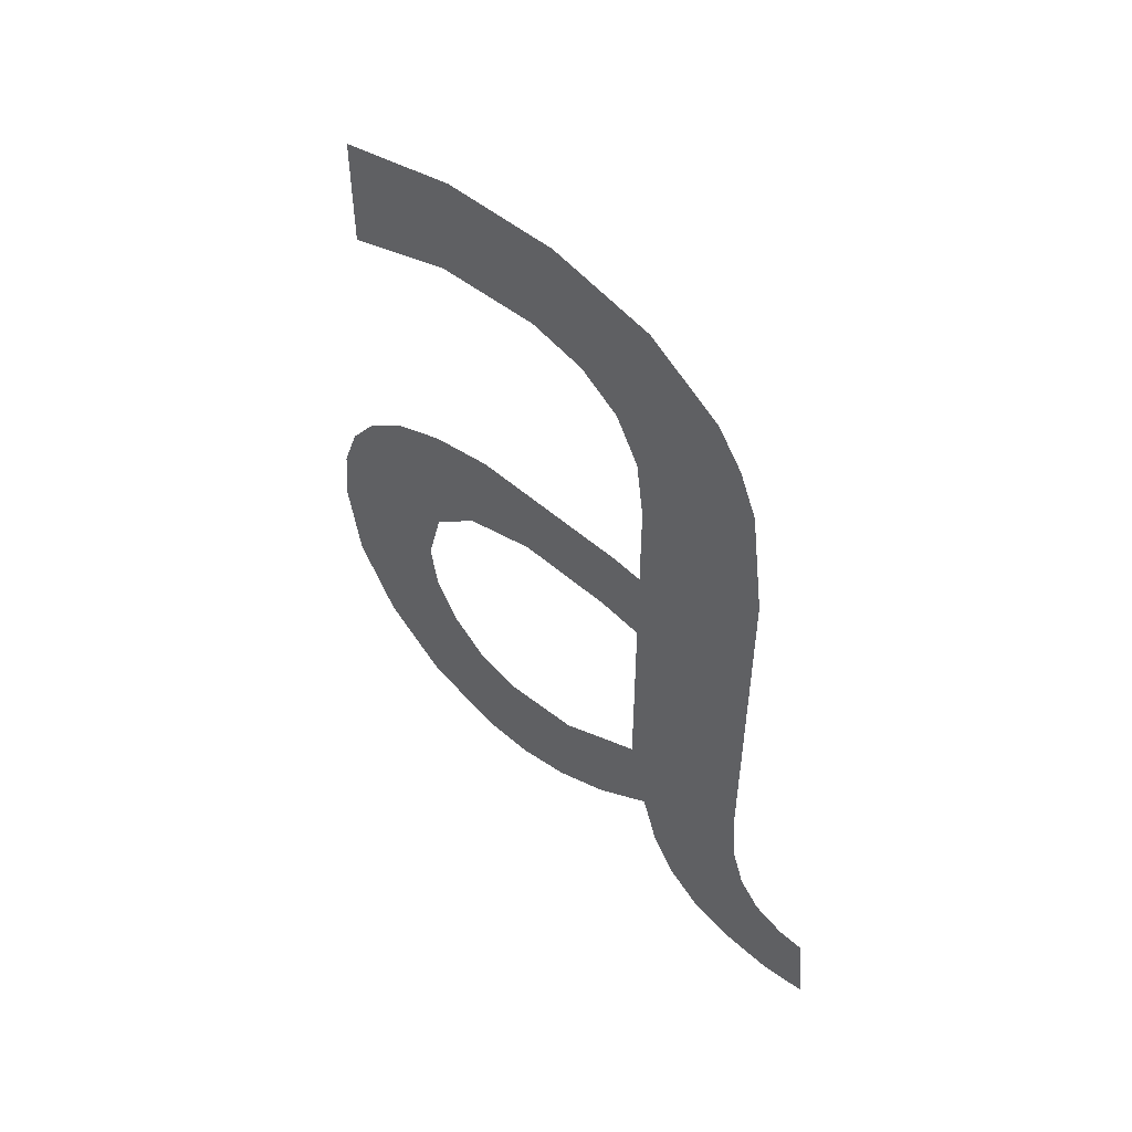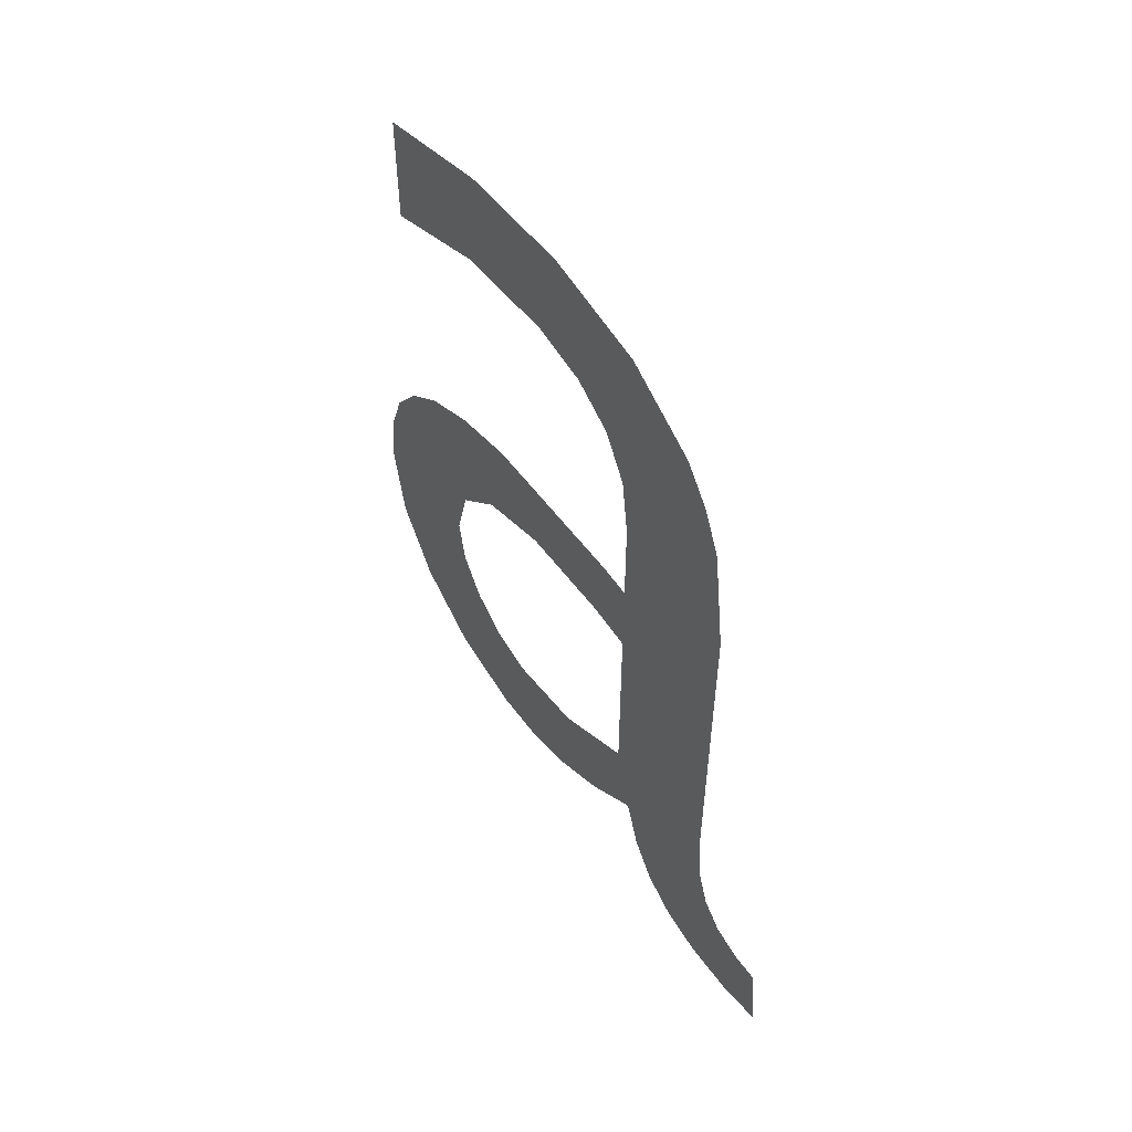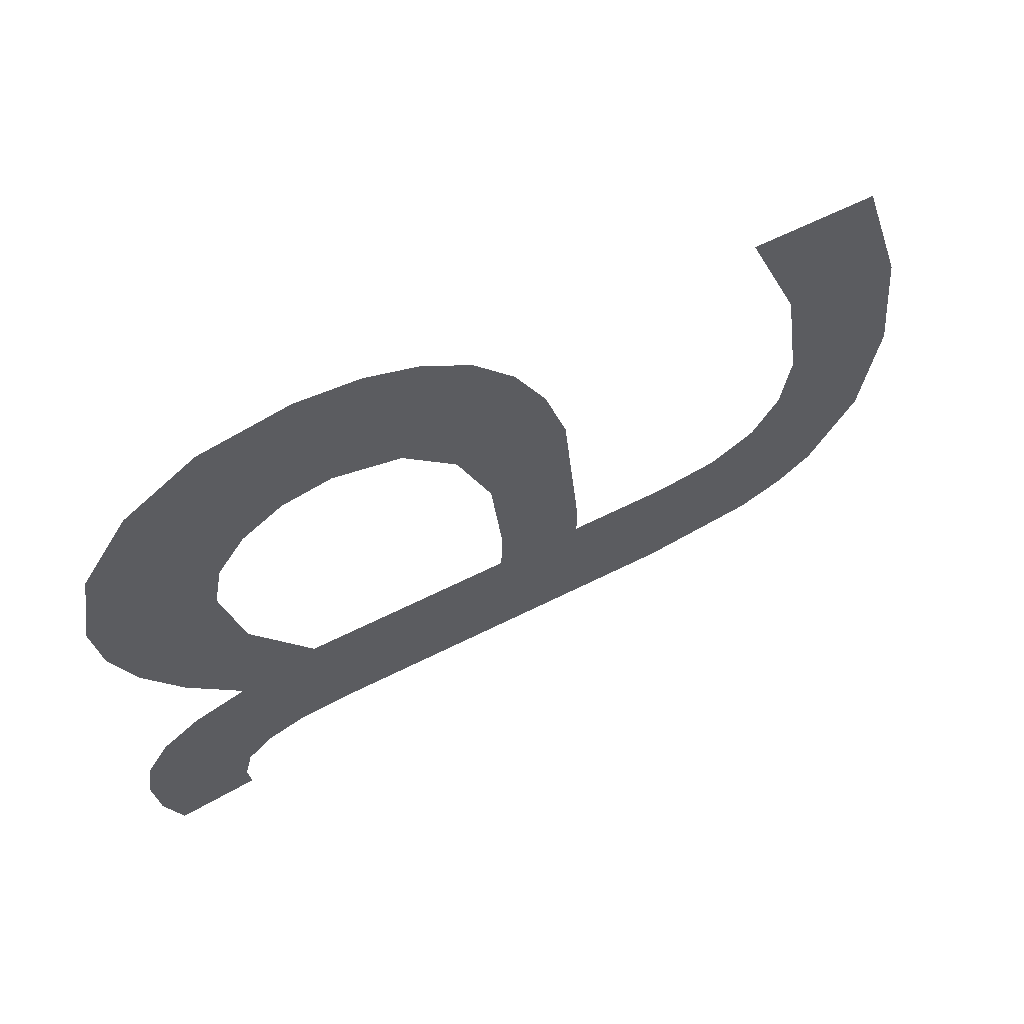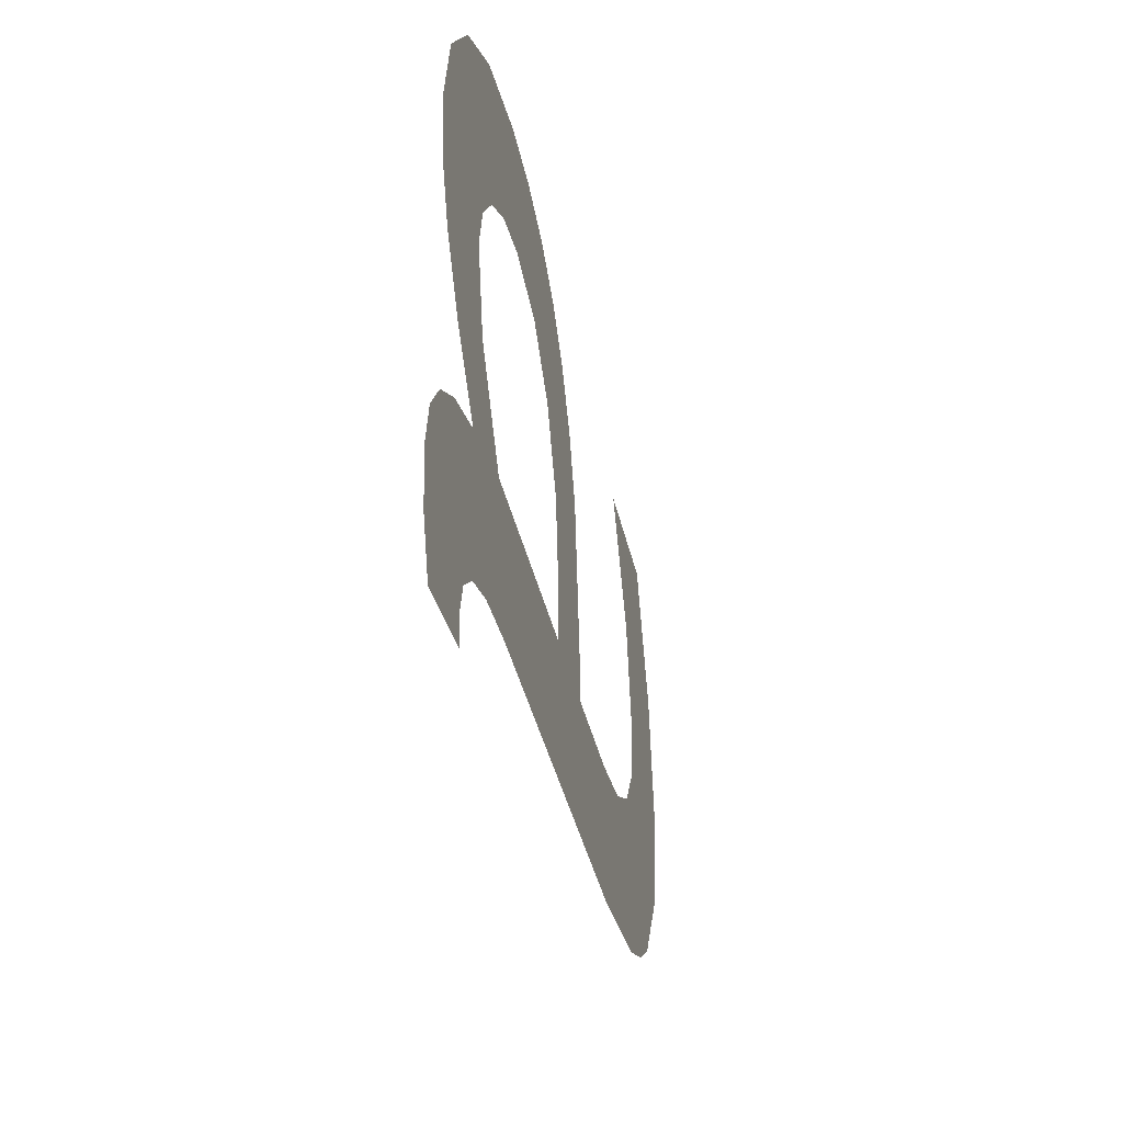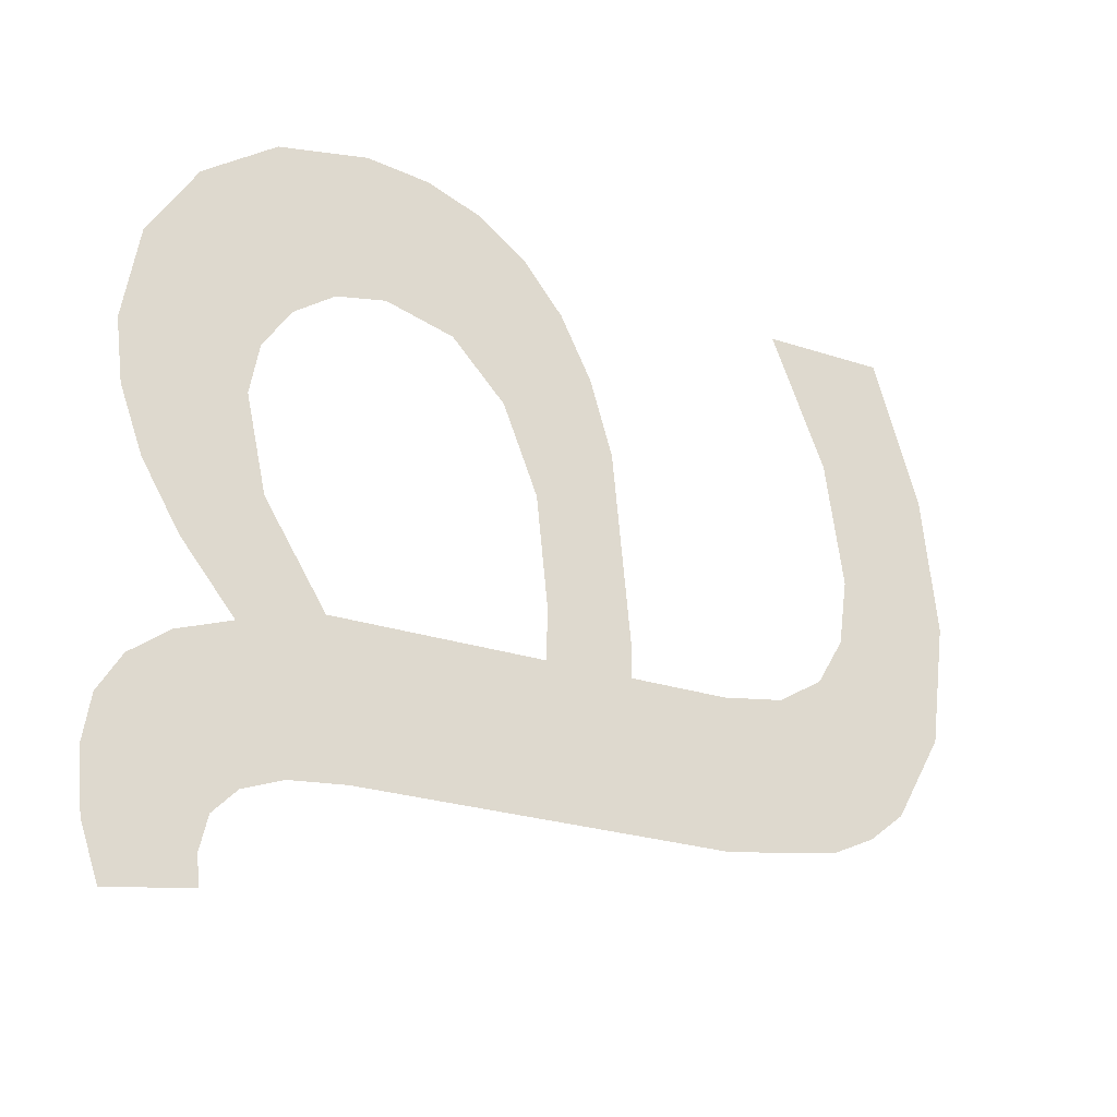
<metadata>
{"format":"obj","ext":"obj","renderer":"f3d","projection":"perspective","resolution":1024,"background":"white","views":[{"elev":52.3,"azim":136.5,"up":"+Y"},{"elev":54.3,"azim":146.9,"up":"+Y"},{"elev":62.4,"azim":62.9,"up":"+Z"},{"elev":-41.4,"azim":13.0,"up":"+Z"},{"elev":-25.1,"azim":61.6,"up":"+Z"}]}
</metadata>
<code>
o mesh132/mesh132-geometry#mesh132-geometry
v 0.5017 -0.3223 0.03887
v 0.5017 -0.3319 0.04715
v 0.5017 -0.3249 0.04715
v 0.5017 -0.3288 0.03964
v 0.5017 -0.3278 0.03266
v 0.5017 -0.3214 0.03112
v 0.5017 -0.3283 0.02902
v 0.5017 -0.3223 0.02432
v 0.5017 -0.3298 0.02641
v 0.5017 -0.3324 0.02485
v 0.5017 -0.3359 0.02432
v 0.5017 -0.3415 0.02432
v 0.5017 -0.3465 0.02432
v 0.5017 -0.3586 0.02432
v 0.5017 -0.3415 0.02635
v 0.5017 -0.3632 0.02308
v 0.5017 -0.3464 0.02716
v 0.5017 -0.3663 0.02685
v 0.5017 -0.3249 0.01957
v 0.5017 -0.3471 0.03346
v 0.5017 -0.3621 0.02993
v 0.5017 -0.3663 0.02199
v 0.5017 -0.3426 0.03695
v 0.5017 -0.3685 0.03055
v 0.5017 -0.3685 0.02037
v 0.5017 -0.3491 0.03843
v 0.5017 -0.3698 0.03418
v 0.5017 -0.3698 0.01821
v 0.5017 -0.3438 0.04121
v 0.5017 -0.3633 0.03533
v 0.5017 -0.327 0.01795
v 0.5017 -0.3521 0.04165
v 0.5017 -0.3702 0.03774
v 0.5017 -0.3702 0.01551
v 0.5017 -0.356 0.04272
v 0.5017 -0.3628 0.03819
v 0.5017 -0.3294 0.01679
v 0.5017 -0.3456 0.04477
v 0.5017 -0.3612 0.04058
v 0.5017 -0.3571 0.01586
v 0.5017 -0.3693 0.04305
v 0.5017 -0.3588 0.04219
v 0.5017 -0.3359 0.01586
v 0.5017 -0.3602 0.01558
v 0.5017 -0.3666 0.04737
v 0.5017 -0.3625 0.01474
v 0.5017 -0.3479 0.04758
v 0.5017 -0.3699 0.01218
v 0.5017 -0.3506 0.04959
v 0.5017 -0.3639 0.01334
v 0.5017 -0.3625 0.05024
v 0.5017 -0.3643 0.01138
v 0.5017 -0.3538 0.05079
v 0.5017 -0.3688 0.009149
v 0.5017 -0.3574 0.05119
v 0.5017 -0.3642 0.009751
f 1 2 3
f 2 1 4
f 4 1 5
f 5 1 6
f 5 6 7
f 7 6 8
f 7 8 9
f 9 8 10
f 10 8 11
f 11 8 12
f 12 8 13
f 13 8 14
f 13 15 12
f 16 14 8
f 17 15 13
f 18 14 16
f 16 8 19
f 20 15 17
f 18 21 14
f 16 19 22
f 20 23 15
f 24 21 18
f 22 19 25
f 26 23 20
f 27 21 24
f 25 19 28
f 26 29 23
f 27 30 21
f 28 19 31
f 32 29 26
f 33 30 27
f 28 31 34
f 35 29 32
f 33 36 30
f 34 31 37
f 35 38 29
f 33 39 36
f 34 37 40
f 41 38 35
f 33 42 39
f 40 37 43
f 34 40 44
f 45 38 41
f 42 41 35
f 41 42 33
f 34 44 46
f 45 47 38
f 34 46 48
f 45 49 47
f 48 46 50
f 51 49 45
f 48 50 52
f 51 53 49
f 48 52 54
f 53 51 55
f 54 52 56
f 3 2 1
f 4 1 2
f 5 1 4
f 6 1 5
f 7 6 5
f 8 6 7
f 9 8 7
f 10 8 9
f 11 8 10
f 12 8 11
f 13 8 12
f 14 8 13
f 12 15 13
f 8 14 16
f 13 15 17
f 16 14 18
f 19 8 16
f 17 15 20
f 14 21 18
f 22 19 16
f 15 23 20
f 18 21 24
f 25 19 22
f 20 23 26
f 24 21 27
f 28 19 25
f 23 29 26
f 21 30 27
f 31 19 28
f 26 29 32
f 27 30 33
f 34 31 28
f 32 29 35
f 30 36 33
f 37 31 34
f 29 38 35
f 36 39 33
f 40 37 34
f 35 38 41
f 39 42 33
f 43 37 40
f 44 40 34
f 41 38 45
f 35 41 42
f 33 42 41
f 46 44 34
f 38 47 45
f 48 46 34
f 47 49 45
f 50 46 48
f 45 49 51
f 52 50 48
f 49 53 51
f 54 52 48
f 55 51 53
f 56 52 54

</code>
